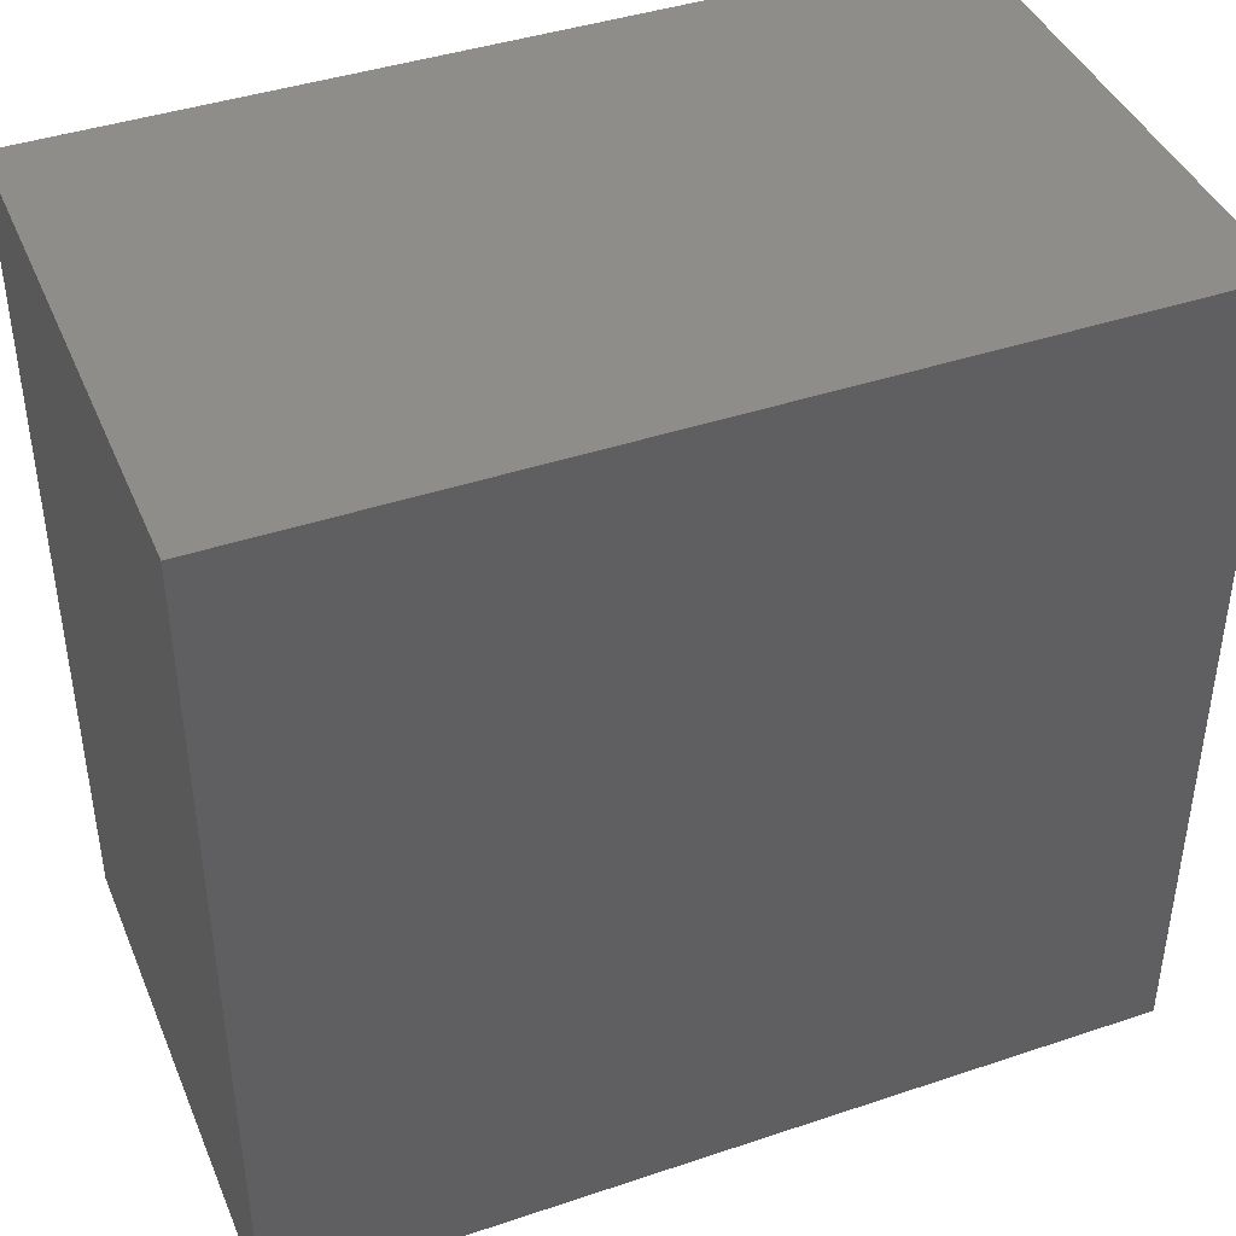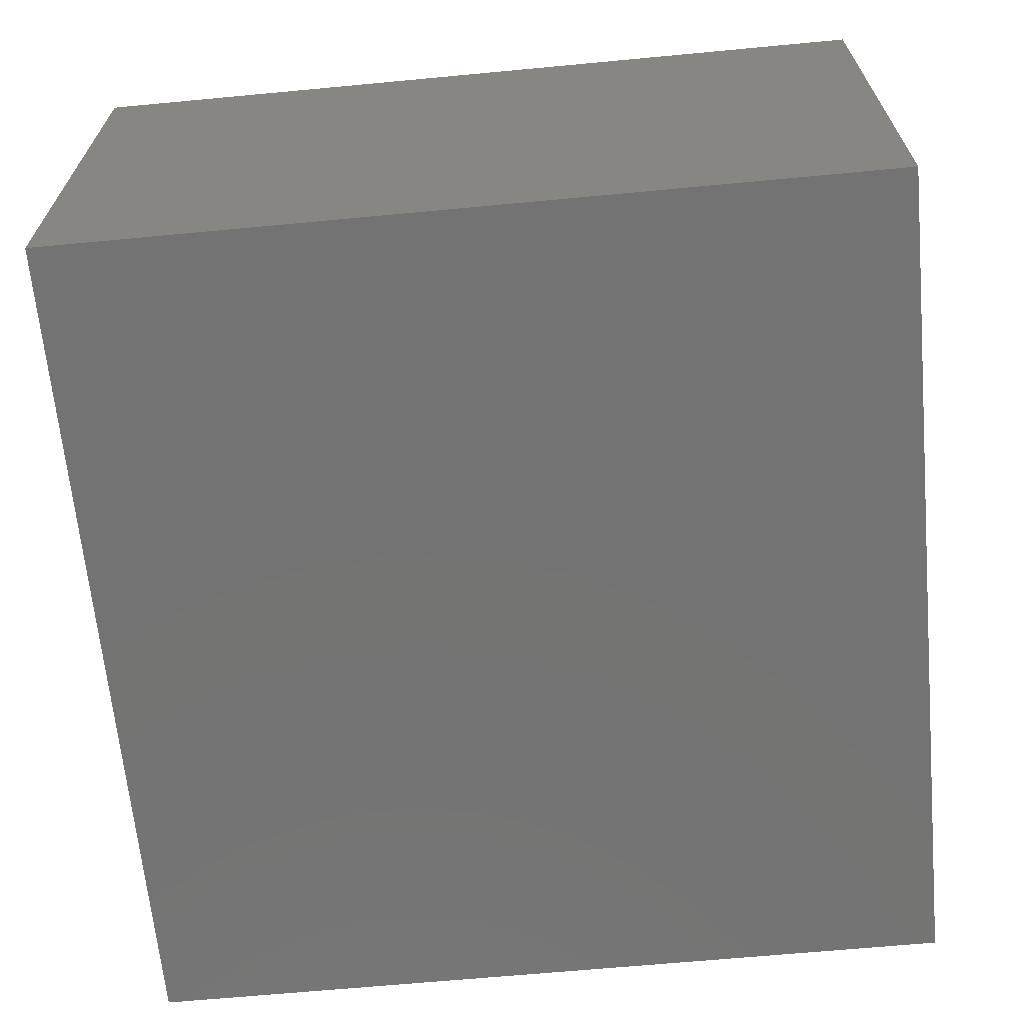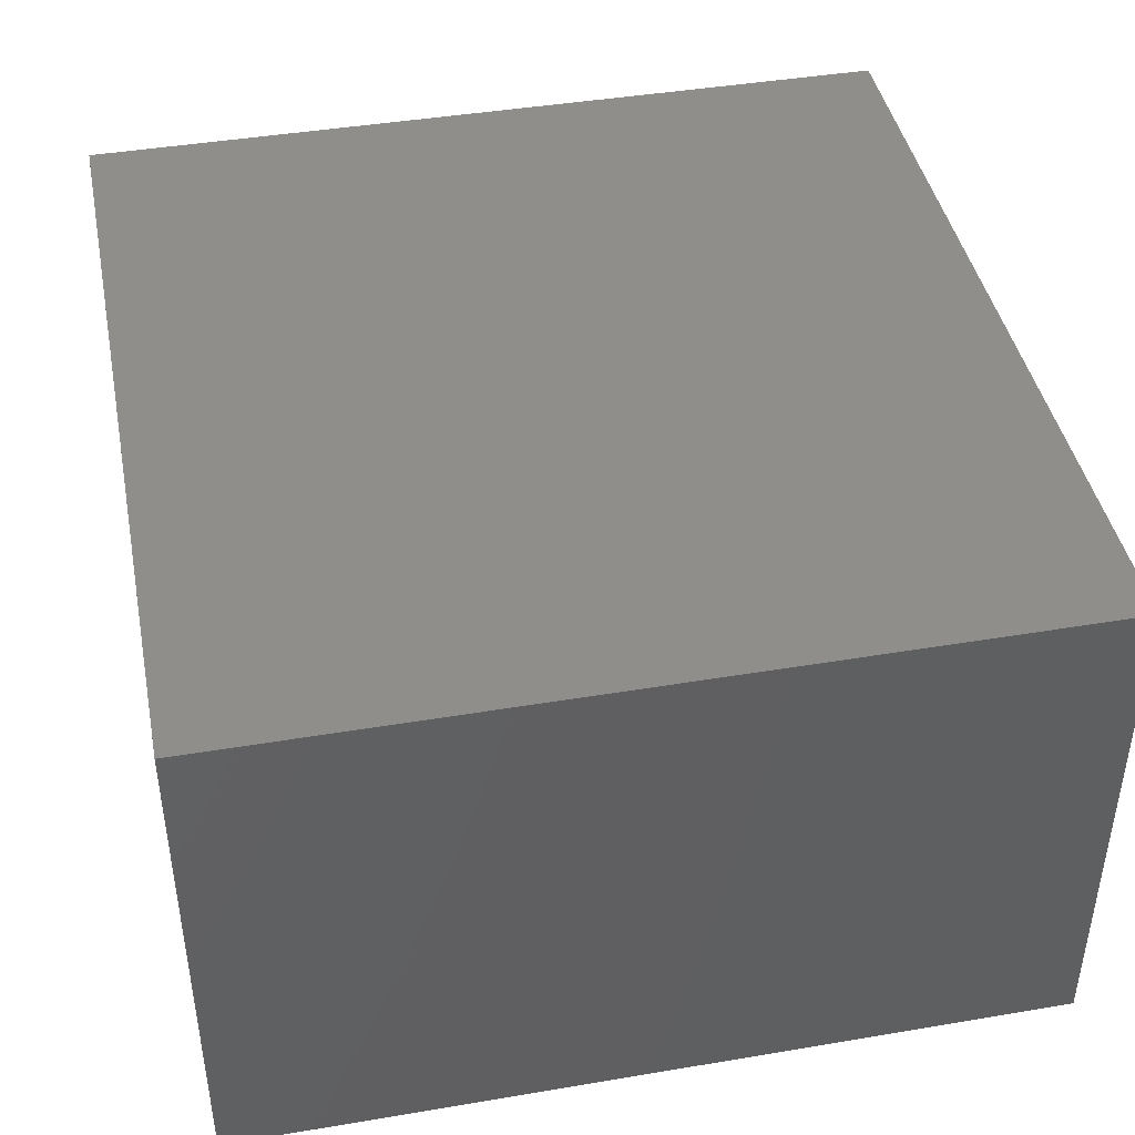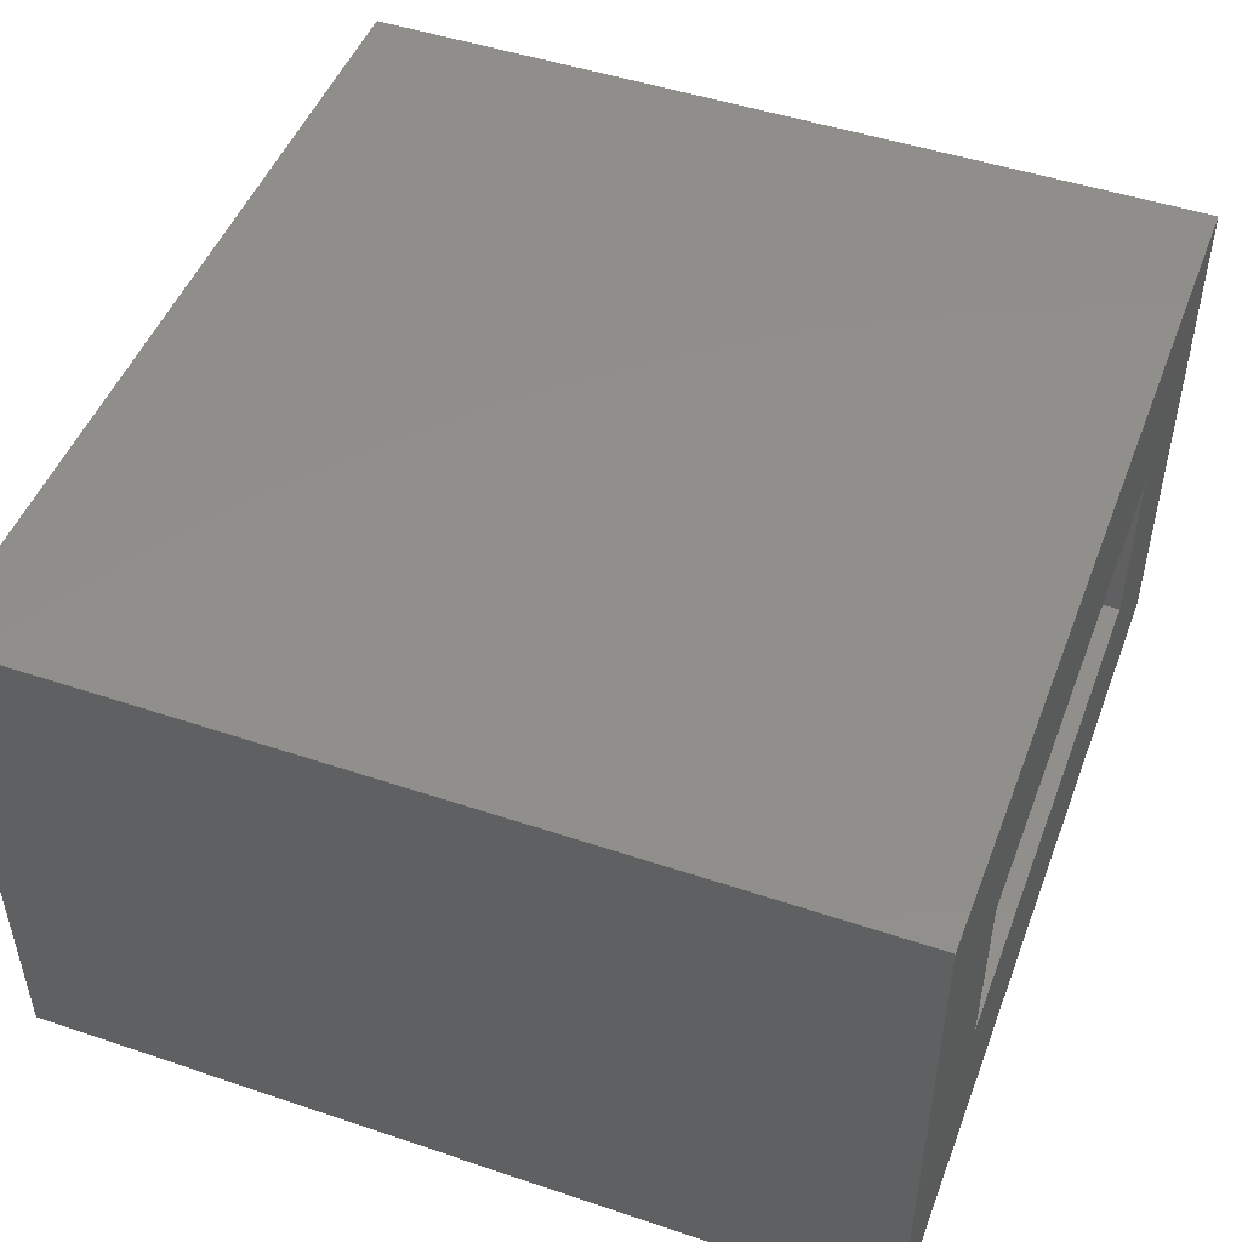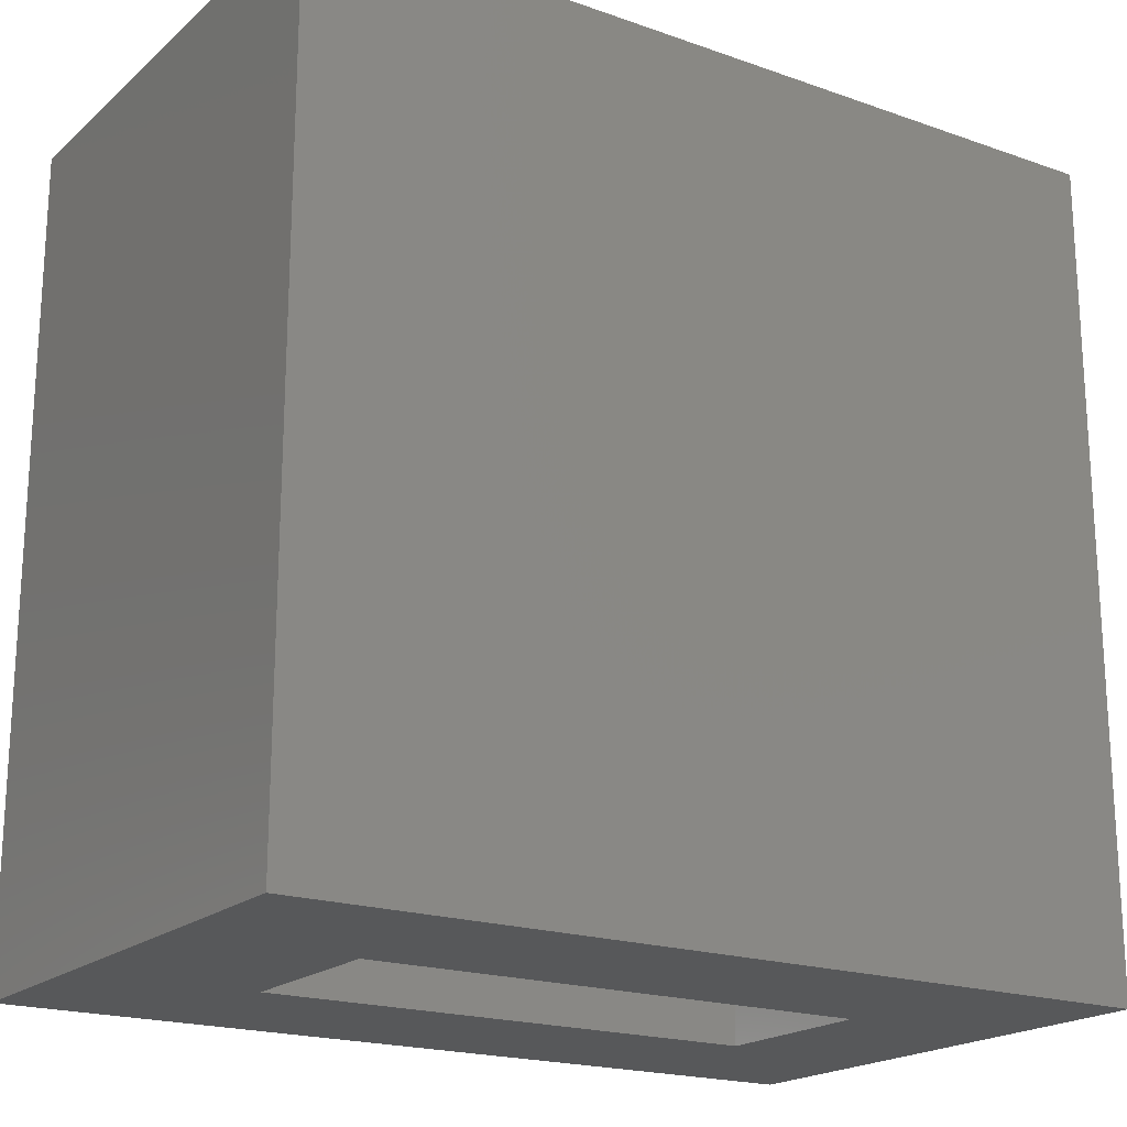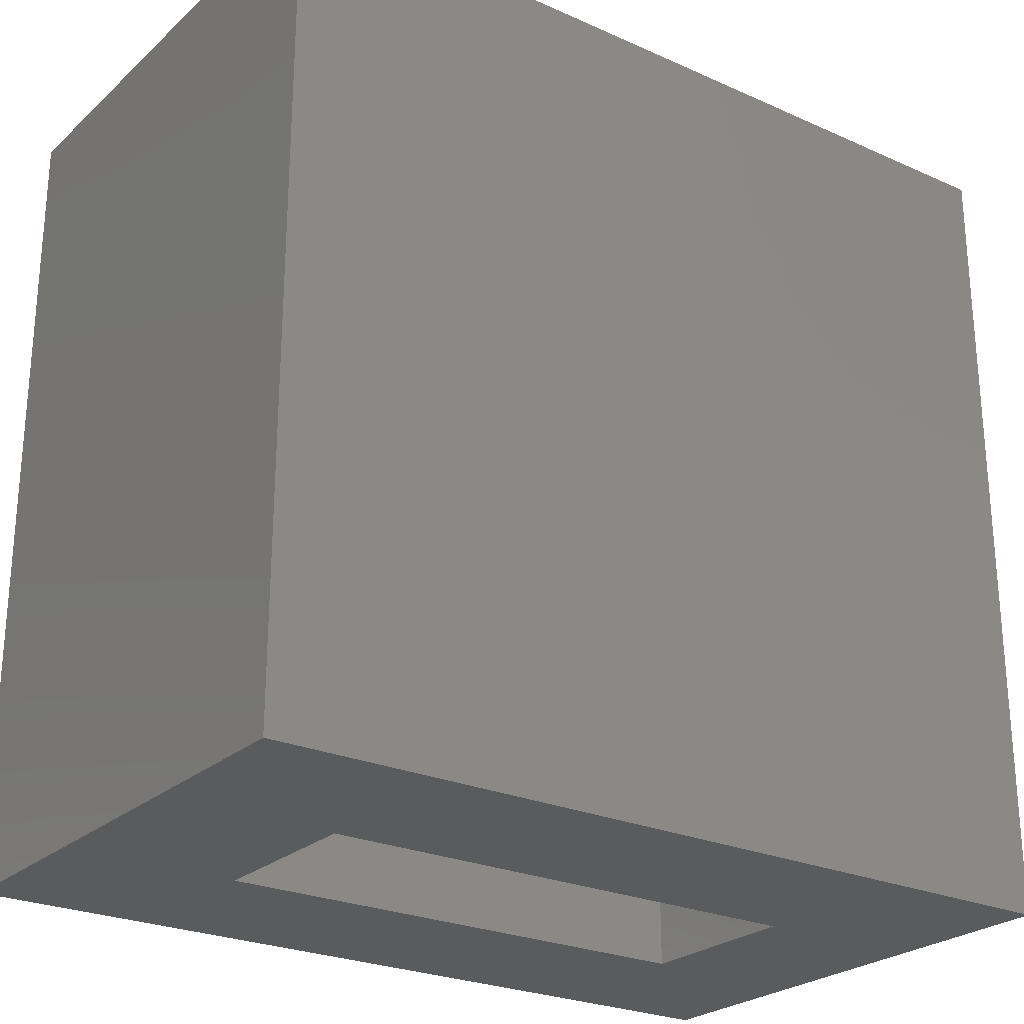
<metadata>
{"format":"stl","ext":"stl","renderer":"f3d","projection":"perspective","resolution":1024,"background":"white","views":[{"elev":42.1,"azim":-21.9,"up":"+Z"},{"elev":-65.7,"azim":-84.6,"up":"+Y"},{"elev":42.9,"azim":-101.3,"up":"+Y"},{"elev":48.5,"azim":110.6,"up":"+Y"},{"elev":-19.6,"azim":-33.2,"up":"+Z"},{"elev":-25.3,"azim":144.3,"up":"+Z"}]}
</metadata>
<code>
# stl→obj: 16 verts, 28 faces
v 0.1473 -0.2812 -4.777e-17
v -0.04021 -0.09375 -3.629e-17
v 0.1473 0.2812 -4.777e-17
v -0.04021 0.09375 -3.629e-17
v -0.7734 0.2812 0
v -0.5859 0.09375 -2.87e-18
v -0.7734 -0.2812 0
v -0.5859 -0.09375 -2.87e-18
v -0.04021 -0.09375 0.7031
v -0.04021 0.09375 0.7031
v -0.5859 -0.09375 0.7031
v -0.5859 0.09375 0.7031
v 0.1473 -0.2812 0.8906
v 0.1473 0.2812 0.8906
v -0.7734 -0.2812 0.8906
v -0.7734 0.2812 0.8906
f 1 2 3
f 3 2 4
f 3 4 5
f 5 4 6
f 5 6 7
f 7 6 8
f 7 8 1
f 1 8 2
f 2 9 4
f 4 9 10
f 11 8 12
f 12 8 6
f 6 4 12
f 12 4 10
f 8 11 2
f 2 11 9
f 1 3 13
f 13 3 14
f 13 14 15
f 15 14 16
f 15 16 7
f 7 16 5
f 16 14 5
f 5 14 3
f 15 7 13
f 13 7 1
f 9 11 10
f 10 11 12

</code>
